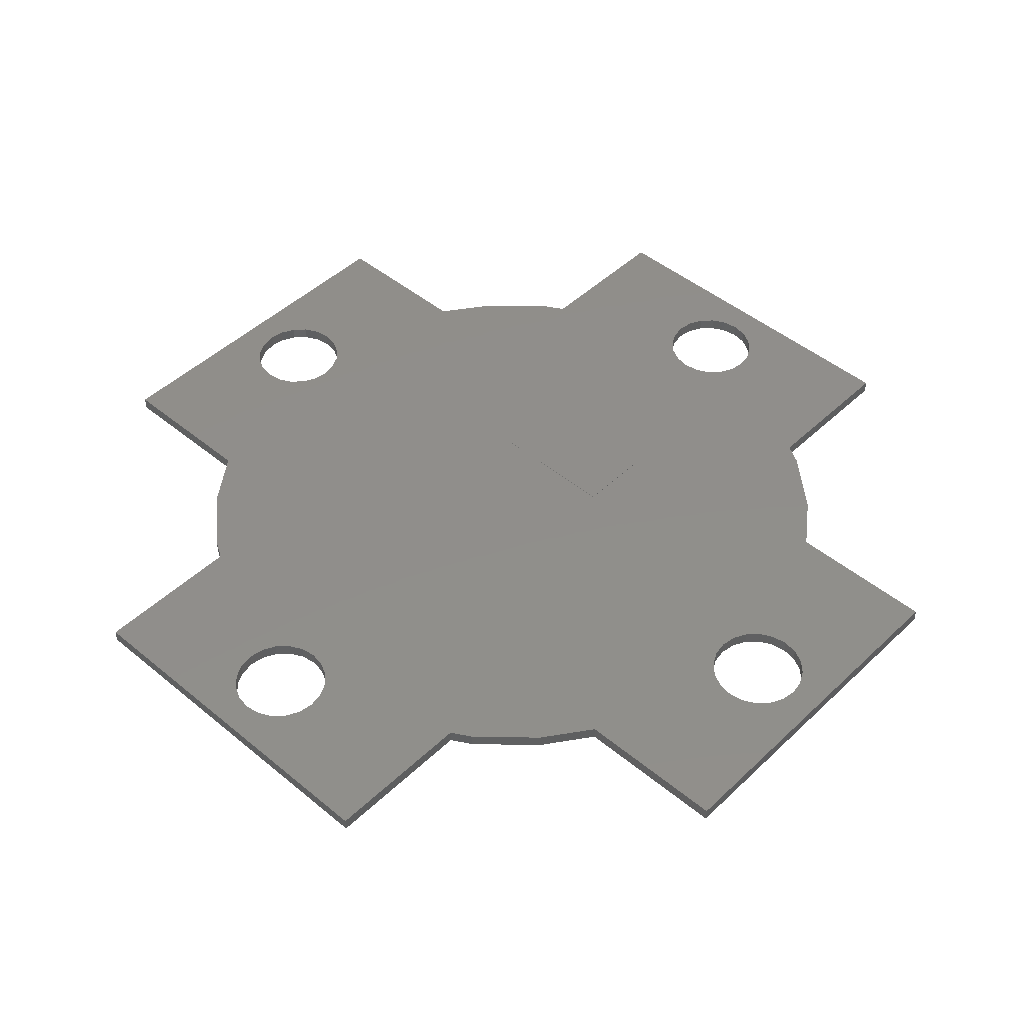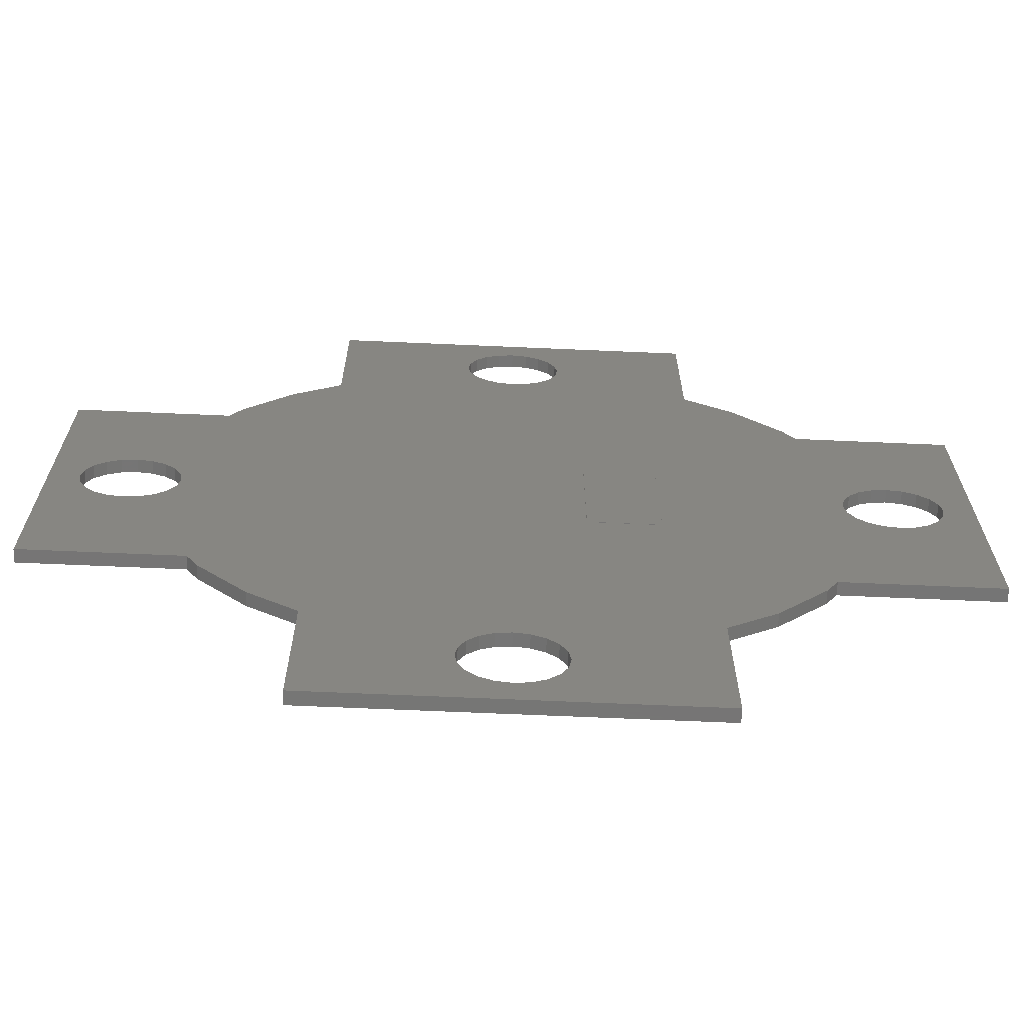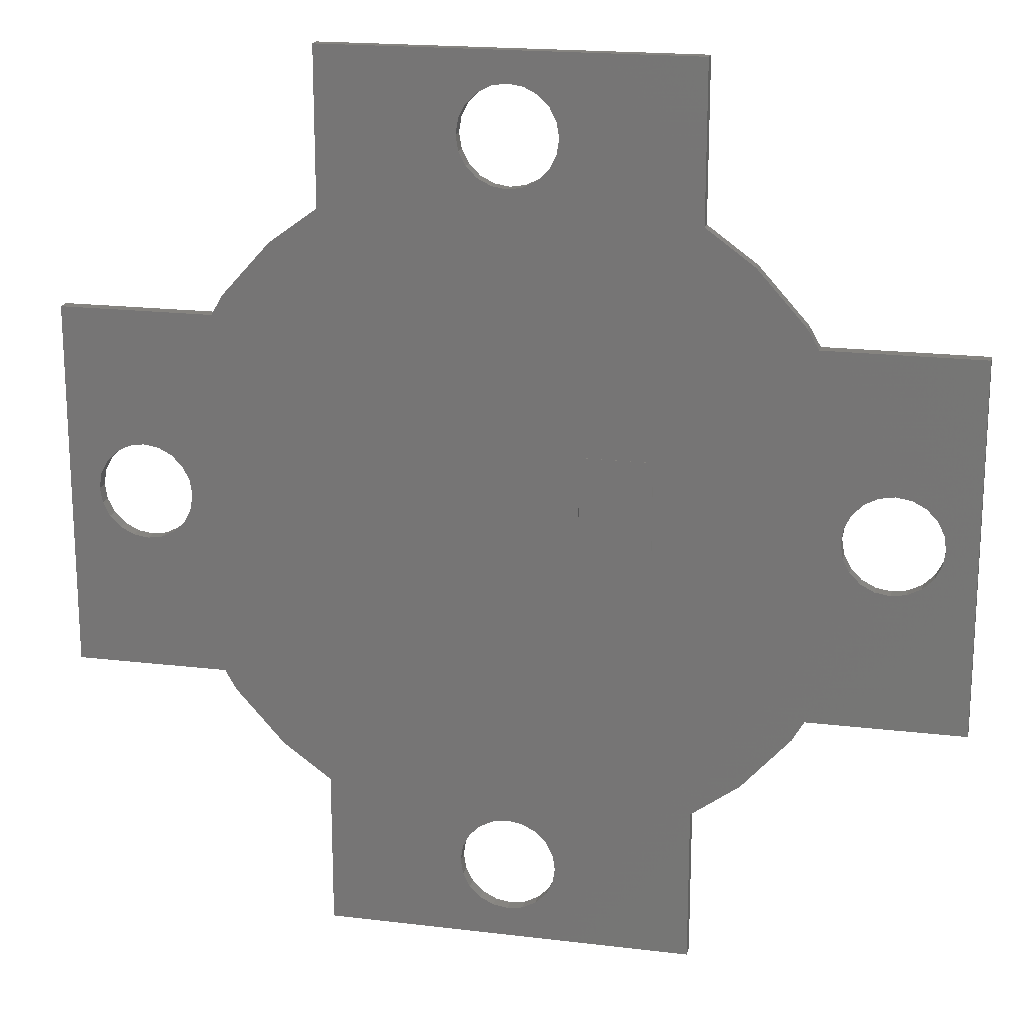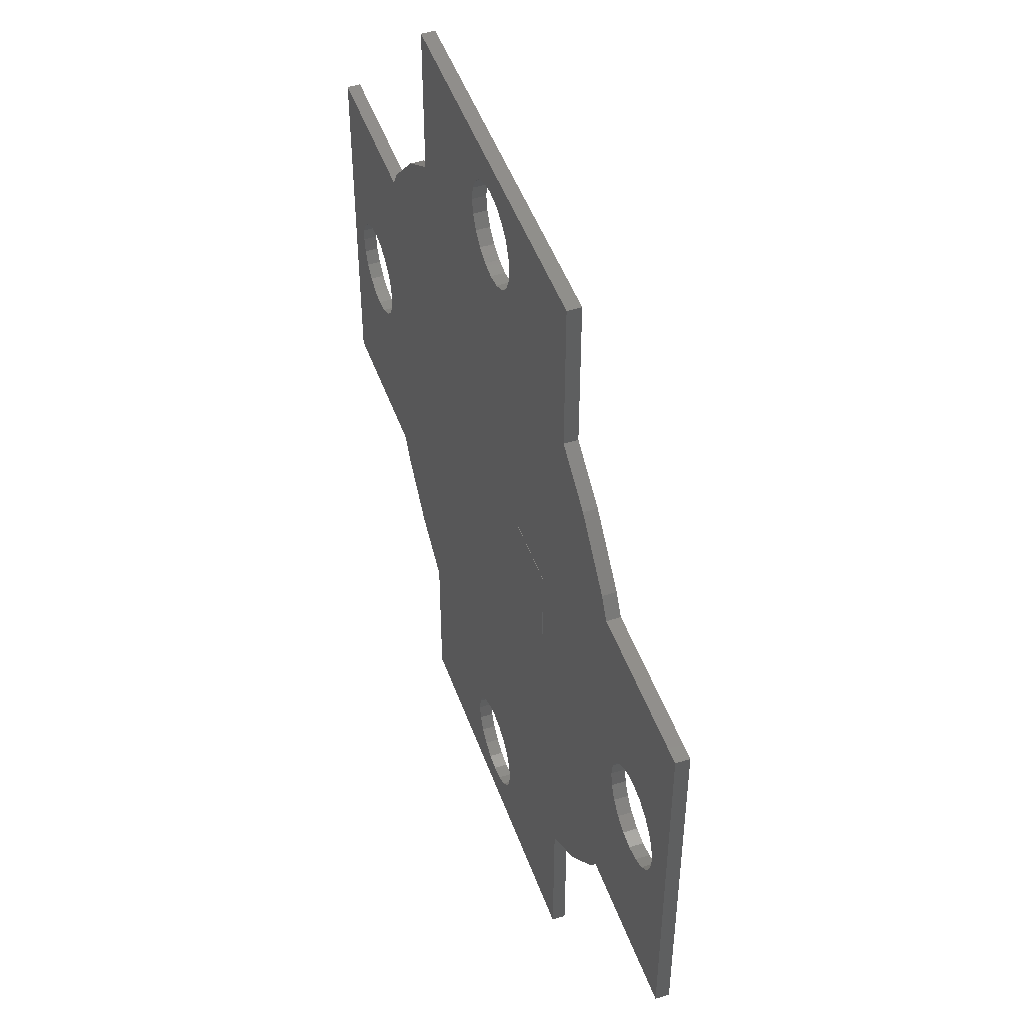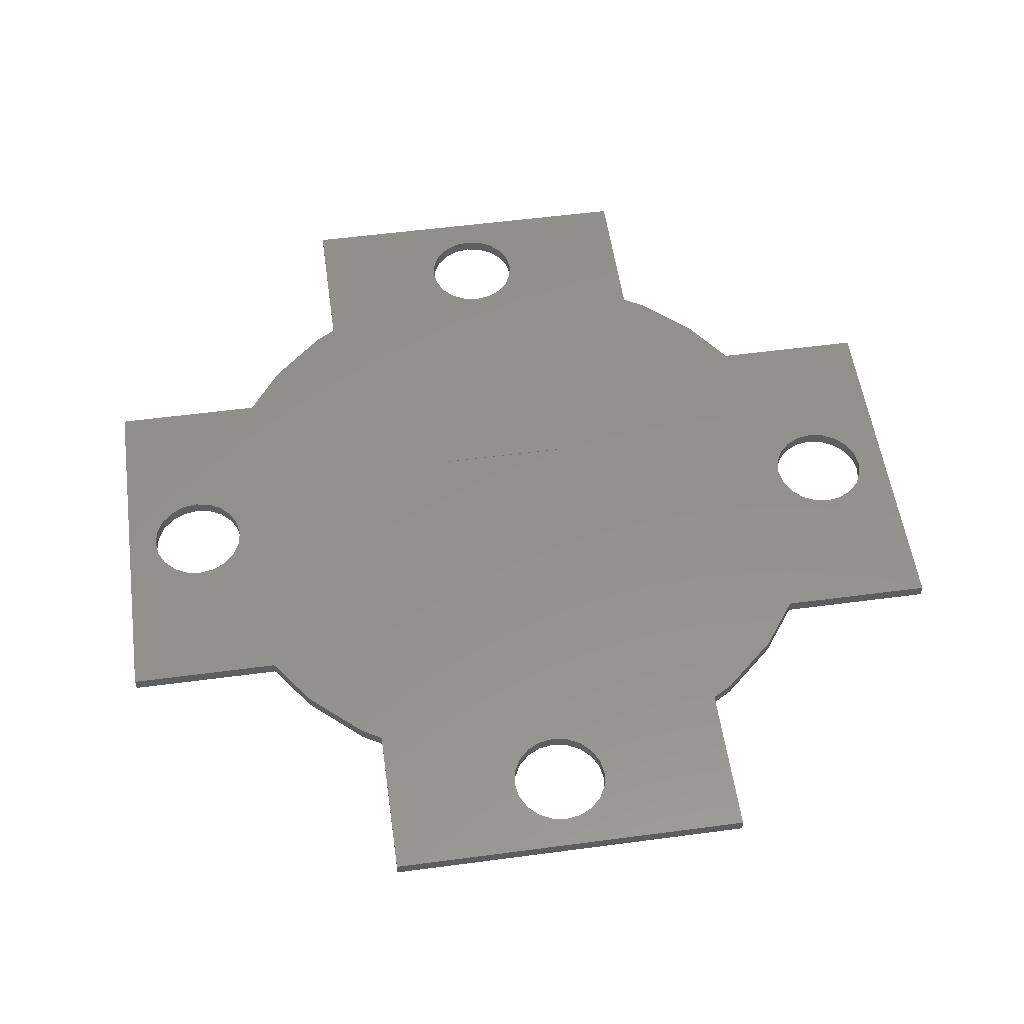
<metadata>
{"format":"stl","ext":"stl","renderer":"f3d","projection":"perspective","resolution":1024,"background":"white","views":[{"elev":47.0,"azim":-46.9,"up":"+Z"},{"elev":-67.9,"azim":-2.5,"up":"+Y"},{"elev":18.6,"azim":13.1,"up":"+Y"},{"elev":48.9,"azim":70.5,"up":"+Y"},{"elev":54.6,"azim":-98.0,"up":"+Z"}]}
</metadata>
<code>
# stl→obj: 266 verts, 544 faces
v 2.691 82.5 3.952
v 2.549 80 4.231
v 2.549 82.5 4.231
v 2.691 77.5 3.952
v 2.549 77.5 4.231
v 3.625 82.5 3.56
v 3.5 82.5 3.54
v 3.582 82.5 3.567
v 2.5 82.5 4.54
v 2.5 80 4.54
v 3.5 77.5 3.54
v 3.625 77.5 3.56
v 3.795 82.5 3.573
v 3.75 82.5 3.54
v 3.545 82.5 3.573
v 4.045 82.5 3.573
v 4 82.5 3.54
v 4.295 82.5 3.573
v 4.25 82.5 3.54
v 5.5 82.5 4.54
v 5.451 82.5 4.231
v 4.5 82.5 3.54
v 2.912 82.5 3.731
v 3.191 82.5 3.589
v 5.354 82.5 5.04
v 2.651 82.5 5.05
v 5.349 82.5 5.05
v 2.646 82.5 5.04
v 3.191 77.5 3.589
v 2.646 77.5 5.04
v 2.651 77.5 5.05
v 2.912 77.5 3.731
v 2.5 77.5 4.54
v 4.125 77.5 3.56
v 4.25 77.5 3.54
v 4.375 77.5 3.56
v 3.875 77.5 3.56
v 4 77.5 3.54
v 3.75 77.5 3.54
v 5.5 77.5 4.54
v 5.451 77.5 4.231
v 5.309 77.5 3.952
v 5.088 77.5 3.731
v 4.809 77.5 3.589
v 4.5 77.5 3.54
v 5.349 77.5 5.05
v 5.354 77.5 5.04
v 3.875 82.5 3.56
v 3.832 82.5 3.567
v 4.125 82.5 3.56
v 4.082 82.5 3.567
v 4.375 82.5 3.56
v 4.332 82.5 3.567
v 5.5 80 4.54
v 5.451 80 4.231
v 4.809 82.5 3.589
v 5.088 82.5 3.731
v 5.309 82.5 3.952
v 8.833 70.19 5.04
v 10.68 72.24 4.54
v 10.68 72.24 5.04
v 8.833 70.19 4.54
v -8.833 70.19 4.54
v -10.68 72.24 5.04
v -10.68 72.24 4.54
v -8.833 70.19 5.04
v -11.12 73 5.04
v -11.12 73 4.54
v 11.12 73 4.54
v 11.12 73 5.04
v 7 68.86 4.54
v 7 68.86 5.04
v -12.24 80.57 4.54
v -12.15 80 4.54
v -12.24 79.43 4.54
v -8.833 89.81 4.54
v -7 91.14 4.54
v -11.12 87 4.54
v -10.68 87.76 4.54
v -12.5 78.91 4.54
v -12.91 78.5 4.54
v -13.43 78.24 4.54
v -14 78.15 4.54
v -17 73 4.54
v -14.57 78.24 4.54
v -15.09 78.5 4.54
v -15.76 79.43 4.54
v -15.85 80 4.54
v -15.5 78.91 4.54
v -12.5 81.09 4.54
v -12.91 81.5 4.54
v -13.43 81.76 4.54
v -14 81.85 4.54
v -17 87 4.54
v -14.57 81.76 4.54
v -15.09 81.5 4.54
v -15.5 81.09 4.54
v -15.76 80.57 4.54
v 0.5717 67.76 4.54
v 1.087 67.5 4.54
v 1.759 93.43 4.54
v 1.85 94 4.54
v 1.497 92.91 4.54
v -1.549e-15 67.85 4.54
v 1.087 92.5 4.54
v -0.5717 67.76 4.54
v 0.5717 92.24 4.54
v 1.427e-15 92.15 4.54
v -7 68.86 4.54
v -1.087 67.5 4.54
v -0.5717 92.24 4.54
v -1.497 67.09 4.54
v -1.759 66.57 4.54
v -1.087 92.5 4.54
v -1.85 66 4.54
v -1.497 92.91 4.54
v 1.85 66 4.54
v 7 63 4.54
v 7 91.14 4.54
v 1.759 66.57 4.54
v 1.497 67.09 4.54
v 1.759 65.43 4.54
v 1.497 64.91 4.54
v 1.087 64.5 4.54
v 0.5717 64.24 4.54
v -2.002e-15 64.15 4.54
v -7 63 4.54
v -1.759 65.43 4.54
v -1.497 64.91 4.54
v -1.087 64.5 4.54
v -0.5717 64.24 4.54
v 7 97 4.54
v 1.759 94.57 4.54
v 1.497 95.09 4.54
v 1.087 95.5 4.54
v 0.5717 95.76 4.54
v 1.88e-15 95.85 4.54
v -7 97 4.54
v -0.5717 95.76 4.54
v -1.759 93.43 4.54
v -1.85 94 4.54
v -1.759 94.57 4.54
v -1.497 95.09 4.54
v -1.087 95.5 4.54
v 17 73 4.54
v 15.85 80 4.54
v 17 87 4.54
v 15.76 79.43 4.54
v 15.5 78.91 4.54
v 15.09 78.5 4.54
v 14.57 78.24 4.54
v 14 78.15 4.54
v 13.43 78.24 4.54
v 12.91 78.5 4.54
v 12.24 79.43 4.54
v 12.5 78.91 4.54
v 15.76 80.57 4.54
v 15.5 81.09 4.54
v 15.09 81.5 4.54
v 14.57 81.76 4.54
v 14 81.85 4.54
v 11.12 87 4.54
v 13.43 81.76 4.54
v 12.91 81.5 4.54
v 12.5 81.09 4.54
v 12.24 80.57 4.54
v 8.833 89.81 4.54
v 12.15 80 4.54
v 10.68 87.76 4.54
v -7 68.86 5.04
v -12.24 80.57 5.04
v -11.12 87 5.04
v -12.24 79.43 5.04
v -12.15 80 5.04
v -8.833 89.81 5.04
v -10.68 87.76 5.04
v -12.5 81.09 5.04
v -12.91 81.5 5.04
v -13.43 81.76 5.04
v -14 81.85 5.04
v -17 87 5.04
v -14.57 81.76 5.04
v -15.09 81.5 5.04
v -15.76 80.57 5.04
v -15.85 80 5.04
v -15.5 81.09 5.04
v -12.5 78.91 5.04
v -12.91 78.5 5.04
v -13.43 78.24 5.04
v -14 78.15 5.04
v -17 73 5.04
v -14.57 78.24 5.04
v -15.09 78.5 5.04
v -15.5 78.91 5.04
v -15.76 79.43 5.04
v 0.5717 92.24 5.04
v 7 91.14 5.04
v 1.087 92.5 5.04
v 1.759 66.57 5.04
v 1.85 66 5.04
v 1.497 67.09 5.04
v 1.488e-15 92.15 5.04
v 1.087 67.5 5.04
v -0.5717 92.24 5.04
v 0.5717 67.76 5.04
v -7 91.14 5.04
v -1.488e-15 67.85 5.04
v -1.087 92.5 5.04
v -0.5717 67.76 5.04
v -1.497 92.91 5.04
v -1.759 93.43 5.04
v -1.087 67.5 5.04
v -1.85 94 5.04
v -1.497 67.09 5.04
v 1.85 94 5.04
v 7 97 5.04
v 1.759 93.43 5.04
v 1.497 92.91 5.04
v 1.759 94.57 5.04
v 1.497 95.09 5.04
v 1.087 95.5 5.04
v 0.5717 95.76 5.04
v 1.941e-15 95.85 5.04
v -7 97 5.04
v -1.759 94.57 5.04
v -1.497 95.09 5.04
v -1.087 95.5 5.04
v -0.5717 95.76 5.04
v 7 63 5.04
v 1.759 65.43 5.04
v 1.497 64.91 5.04
v 1.087 64.5 5.04
v 0.5717 64.24 5.04
v -1.941e-15 64.15 5.04
v -7 63 5.04
v -0.5717 64.24 5.04
v -1.759 66.57 5.04
v -1.85 66 5.04
v -1.759 65.43 5.04
v -1.497 64.91 5.04
v -1.087 64.5 5.04
v 17 87 5.04
v 15.85 80 5.04
v 17 73 5.04
v 15.76 80.57 5.04
v 15.5 81.09 5.04
v 15.09 81.5 5.04
v 14.57 81.76 5.04
v 14 81.85 5.04
v 11.12 87 5.04
v 13.43 81.76 5.04
v 12.91 81.5 5.04
v 8.833 89.81 5.04
v 12.24 80.57 5.04
v 12.5 81.09 5.04
v 15.76 79.43 5.04
v 15.5 78.91 5.04
v 15.09 78.5 5.04
v 14.57 78.24 5.04
v 14 78.15 5.04
v 13.43 78.24 5.04
v 12.91 78.5 5.04
v 12.5 78.91 5.04
v 12.24 79.43 5.04
v 12.15 80 5.04
v 10.68 87.76 5.04
f 1 2 3
f 4 2 1
f 2 4 5
f 6 7 8
f 2 9 3
f 9 2 10
f 11 6 12
f 6 11 7
f 13 14 15
f 16 17 13
f 18 19 16
f 18 20 21
f 20 16 9
f 13 9 16
f 9 15 3
f 3 15 1
f 20 18 16
f 18 21 22
f 15 9 13
f 1 15 23
f 23 15 24
f 24 15 7
f 25 26 27
f 26 25 28
f 29 7 11
f 7 29 24
f 30 26 28
f 26 30 31
f 32 24 29
f 24 32 23
f 32 1 23
f 1 32 4
f 8 7 15
f 5 33 2
f 34 35 36
f 37 38 34
f 12 39 37
f 12 33 5
f 33 37 40
f 12 5 4
f 34 40 37
f 12 4 32
f 36 40 34
f 12 32 29
f 40 36 41
f 33 12 37
f 12 29 11
f 41 36 42
f 42 36 43
f 43 36 44
f 44 36 45
f 30 46 31
f 46 30 47
f 2 33 10
f 39 48 37
f 48 39 14
f 12 14 39
f 14 12 6
f 6 8 15
f 6 15 14
f 49 14 13
f 48 14 49
f 38 50 34
f 50 38 17
f 37 17 38
f 17 37 48
f 48 49 13
f 48 13 17
f 51 17 16
f 50 17 51
f 35 52 36
f 52 35 19
f 34 19 35
f 19 34 50
f 51 16 19
f 19 50 51
f 53 19 18
f 52 19 53
f 54 55 20
f 45 56 44
f 56 45 22
f 36 22 45
f 22 36 52
f 52 53 18
f 52 18 22
f 57 22 21
f 55 21 20
f 42 57 58
f 57 42 43
f 46 25 27
f 25 46 47
f 58 57 21
f 55 58 21
f 42 55 41
f 55 42 58
f 56 22 57
f 44 57 43
f 57 44 56
f 40 55 54
f 55 40 41
f 59 60 61
f 60 59 62
f 63 64 65
f 64 63 66
f 65 67 68
f 67 65 64
f 61 69 70
f 69 61 60
f 71 59 72
f 59 71 62
f 68 33 65
f 73 10 74
f 75 33 68
f 10 76 77
f 74 33 75
f 78 10 73
f 10 79 76
f 33 74 10
f 68 80 75
f 68 81 80
f 68 82 81
f 68 83 82
f 84 83 68
f 83 84 85
f 85 84 86
f 87 84 88
f 89 84 87
f 86 84 89
f 79 10 78
f 90 78 73
f 91 78 90
f 92 78 91
f 93 78 92
f 94 93 95
f 94 95 96
f 94 96 97
f 94 88 84
f 93 94 78
f 98 94 97
f 88 94 98
f 99 71 100
f 10 101 102
f 71 99 33
f 10 103 101
f 104 33 99
f 10 105 103
f 106 33 104
f 10 107 105
f 10 108 107
f 109 33 106
f 63 33 109
f 65 33 63
f 109 106 110
f 111 10 77
f 109 110 112
f 10 111 108
f 109 112 113
f 111 77 114
f 109 113 115
f 114 77 116
f 117 71 118
f 54 71 40
f 71 54 119
f 120 71 117
f 121 71 120
f 100 71 121
f 71 33 40
f 118 122 117
f 118 123 122
f 118 124 123
f 118 125 124
f 118 126 125
f 127 126 118
f 109 115 127
f 128 127 115
f 129 127 128
f 130 127 129
f 131 127 130
f 126 127 131
f 20 119 54
f 9 119 20
f 119 9 102
f 10 102 9
f 119 102 132
f 133 132 102
f 134 132 133
f 135 132 134
f 136 132 135
f 137 132 136
f 138 137 139
f 116 77 140
f 140 77 141
f 138 141 77
f 141 138 142
f 142 138 143
f 137 138 132
f 144 138 139
f 143 138 144
f 145 146 147
f 145 148 146
f 145 149 148
f 145 150 149
f 145 151 150
f 145 152 151
f 69 152 145
f 152 69 153
f 153 69 154
f 62 155 69
f 156 69 155
f 154 69 156
f 157 147 146
f 158 147 157
f 159 147 158
f 160 147 159
f 161 147 160
f 162 161 163
f 162 163 164
f 162 164 165
f 161 162 147
f 166 162 165
f 167 166 168
f 155 62 168
f 62 69 60
f 119 168 71
f 168 62 71
f 167 168 119
f 166 167 162
f 162 167 169
f 63 170 66
f 170 63 109
f 171 28 172
f 173 30 174
f 172 175 176
f 30 66 170
f 174 28 171
f 67 30 173
f 30 64 66
f 28 174 30
f 172 177 171
f 172 178 177
f 172 179 178
f 172 180 179
f 181 180 172
f 180 181 182
f 182 181 183
f 184 181 185
f 186 181 184
f 183 181 186
f 64 30 67
f 187 67 173
f 188 67 187
f 189 67 188
f 190 67 189
f 191 190 192
f 191 192 193
f 191 193 194
f 191 185 181
f 190 191 67
f 195 191 194
f 185 191 195
f 196 197 198
f 30 199 200
f 197 196 28
f 30 201 199
f 202 28 196
f 30 203 201
f 204 28 202
f 30 205 203
f 206 28 204
f 30 207 205
f 175 28 206
f 172 28 175
f 206 204 208
f 209 30 170
f 206 208 210
f 30 209 207
f 206 210 211
f 209 170 212
f 206 211 213
f 212 170 214
f 215 197 216
f 197 25 72
f 47 72 25
f 217 197 215
f 218 197 217
f 197 28 25
f 216 219 215
f 216 220 219
f 216 221 220
f 216 222 221
f 216 223 222
f 224 223 216
f 206 213 224
f 225 224 213
f 226 224 225
f 227 224 226
f 228 224 227
f 223 224 228
f 30 72 47
f 72 30 200
f 198 197 218
f 72 200 229
f 230 229 200
f 231 229 230
f 232 229 231
f 233 229 232
f 234 229 233
f 235 234 236
f 214 170 237
f 237 170 238
f 235 238 170
f 238 235 239
f 239 235 240
f 234 235 229
f 241 235 236
f 240 235 241
f 242 243 244
f 242 245 243
f 242 246 245
f 242 247 246
f 242 248 247
f 242 249 248
f 250 249 242
f 249 250 251
f 251 250 252
f 253 254 250
f 255 250 254
f 252 250 255
f 256 244 243
f 257 244 256
f 258 244 257
f 259 244 258
f 260 244 259
f 70 260 261
f 70 261 262
f 70 262 263
f 260 70 244
f 264 70 263
f 59 264 265
f 254 253 265
f 253 250 266
f 72 265 197
f 265 253 197
f 59 265 72
f 264 59 70
f 70 59 61
f 266 167 253
f 167 266 169
f 250 169 266
f 169 250 162
f 78 176 79
f 176 78 172
f 167 197 253
f 197 167 119
f 79 175 76
f 175 79 176
f 77 175 206
f 175 77 76
f 77 224 138
f 224 77 206
f 127 170 109
f 170 127 235
f 197 132 216
f 132 197 119
f 229 71 72
f 71 229 118
f 132 224 216
f 224 132 138
f 127 229 235
f 229 127 118
f 84 181 94
f 181 84 191
f 244 147 242
f 147 244 145
f 69 244 70
f 244 69 145
f 84 67 191
f 67 84 68
f 78 181 172
f 181 78 94
f 147 250 242
f 250 147 162
f 26 46 27
f 46 26 31
f 75 174 74
f 174 75 173
f 195 88 185
f 88 195 87
f 82 190 189
f 190 82 83
f 81 187 80
f 187 81 188
f 80 173 75
f 173 80 187
f 81 189 188
f 189 81 82
f 85 193 192
f 193 85 86
f 193 89 194
f 89 193 86
f 83 192 190
f 192 83 85
f 186 96 183
f 96 186 97
f 185 98 184
f 98 185 88
f 194 87 195
f 87 194 89
f 90 178 91
f 178 90 177
f 93 179 180
f 179 93 92
f 96 182 183
f 182 96 95
f 184 97 186
f 97 184 98
f 73 177 90
f 177 73 171
f 92 178 179
f 178 92 91
f 95 180 182
f 180 95 93
f 74 171 73
f 171 74 174
f 148 243 146
f 243 148 256
f 264 168 265
f 168 264 155
f 151 260 259
f 260 151 152
f 150 257 149
f 257 150 258
f 149 256 148
f 256 149 257
f 150 259 258
f 259 150 151
f 153 262 261
f 262 153 154
f 262 156 263
f 156 262 154
f 152 261 260
f 261 152 153
f 157 246 158
f 246 157 245
f 164 251 252
f 251 164 163
f 263 155 264
f 155 263 156
f 146 245 157
f 245 146 243
f 161 248 249
f 248 161 160
f 158 247 159
f 247 158 246
f 163 249 251
f 249 163 161
f 255 164 252
f 164 255 165
f 265 166 254
f 166 265 168
f 160 247 248
f 247 160 159
f 254 165 255
f 165 254 166
f 101 215 102
f 215 101 217
f 211 141 213
f 141 211 140
f 107 202 196
f 202 107 108
f 139 223 228
f 223 139 137
f 105 218 103
f 218 105 198
f 103 217 101
f 217 103 218
f 105 196 198
f 196 105 107
f 208 116 210
f 116 208 114
f 210 140 211
f 140 210 116
f 111 208 204
f 208 111 114
f 133 220 134
f 220 133 219
f 226 144 227
f 144 226 143
f 213 142 225
f 142 213 141
f 108 204 202
f 204 108 111
f 102 219 133
f 219 102 215
f 137 222 223
f 222 137 136
f 134 221 135
f 221 134 220
f 144 228 227
f 228 144 139
f 225 143 226
f 143 225 142
f 136 221 222
f 221 136 135
f 122 200 117
f 200 122 230
f 126 236 234
f 236 126 131
f 104 205 207
f 205 104 99
f 99 203 205
f 203 99 100
f 124 231 123
f 231 124 232
f 123 230 122
f 230 123 231
f 241 129 240
f 129 241 130
f 131 241 236
f 241 131 130
f 125 234 233
f 234 125 126
f 124 233 232
f 233 124 125
f 240 128 239
f 128 240 129
f 239 115 238
f 115 239 128
f 238 113 237
f 113 238 115
f 237 112 214
f 112 237 113
f 121 203 100
f 203 121 201
f 120 201 121
f 201 120 199
f 214 110 212
f 110 214 112
f 117 199 120
f 199 117 200
f 106 207 209
f 207 106 104
f 110 209 212
f 209 110 106

</code>
